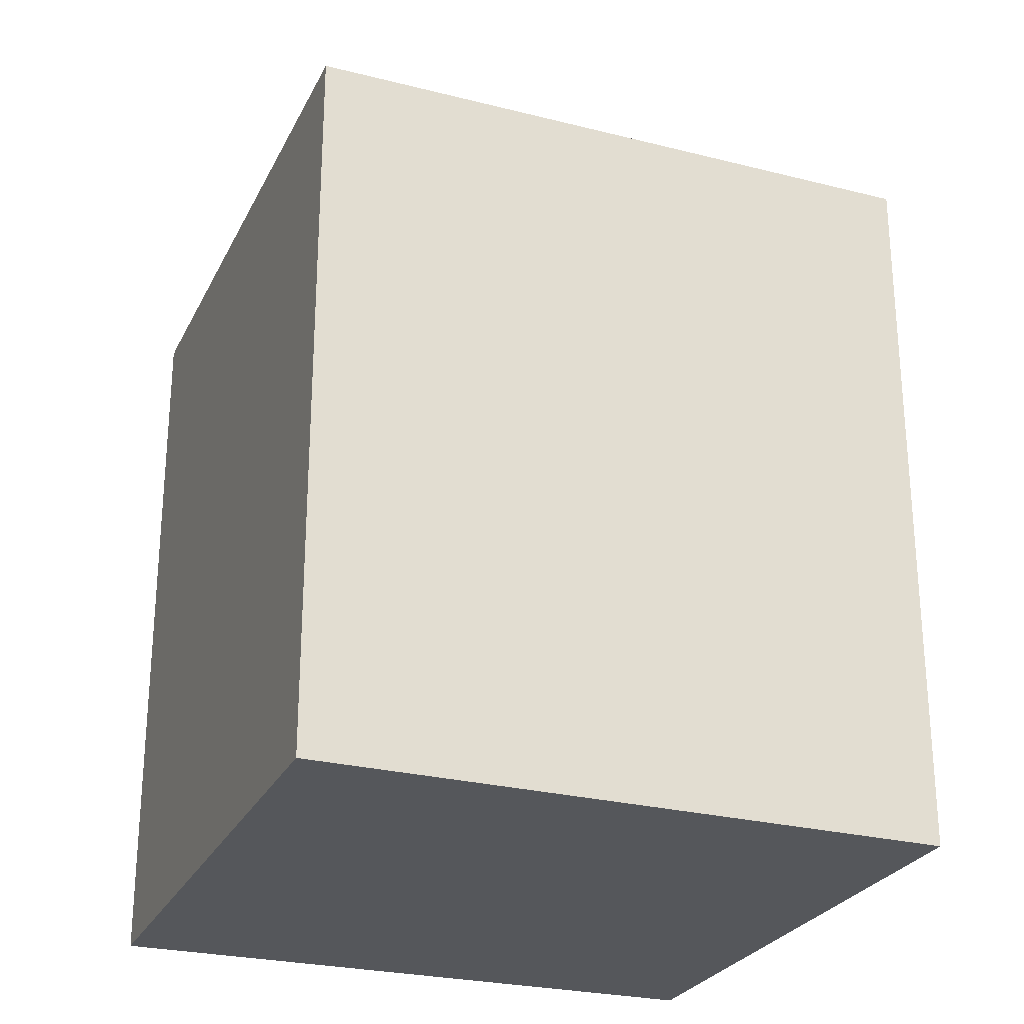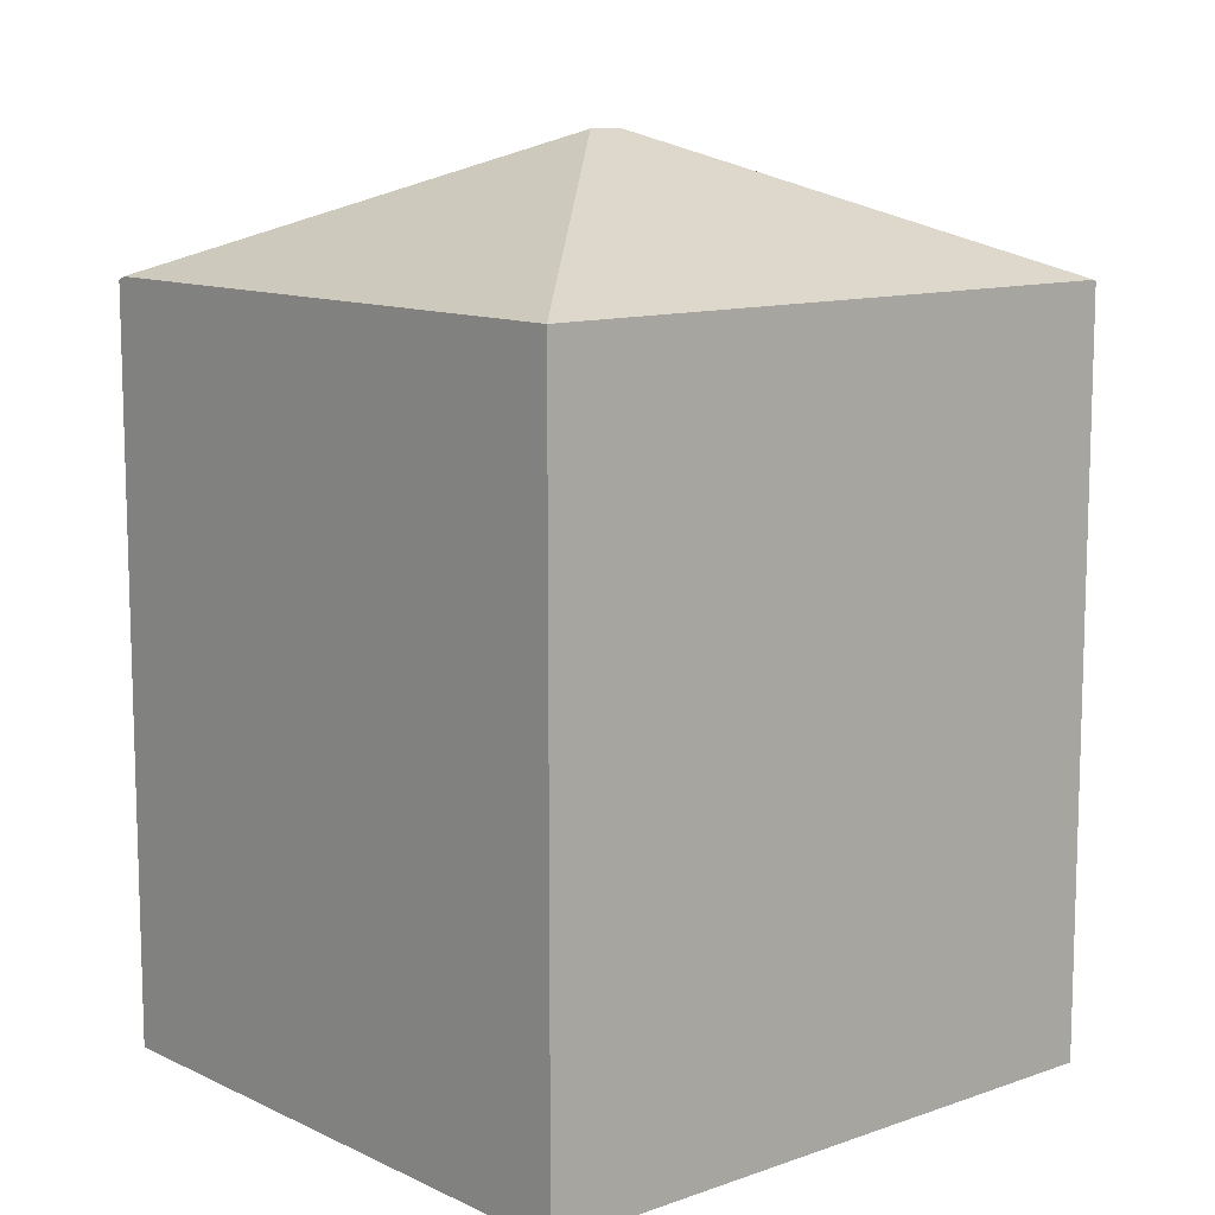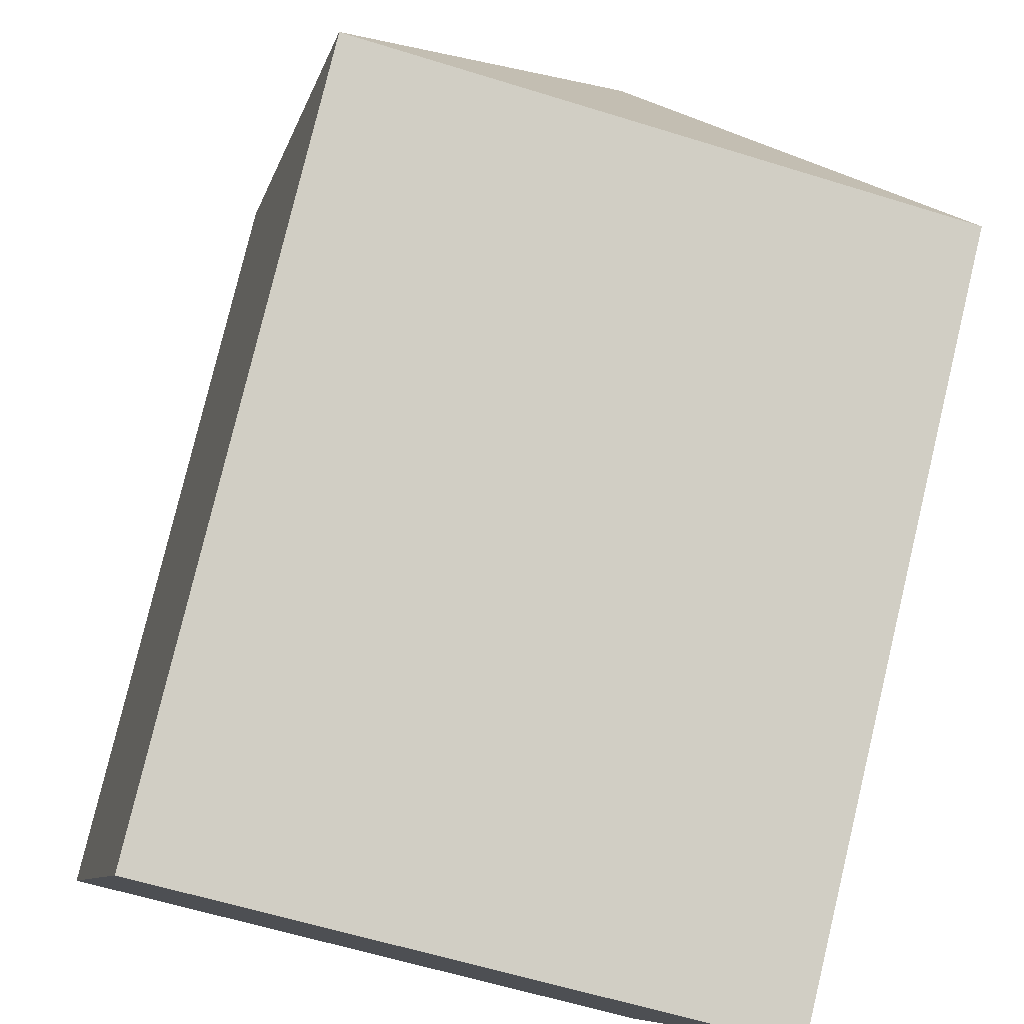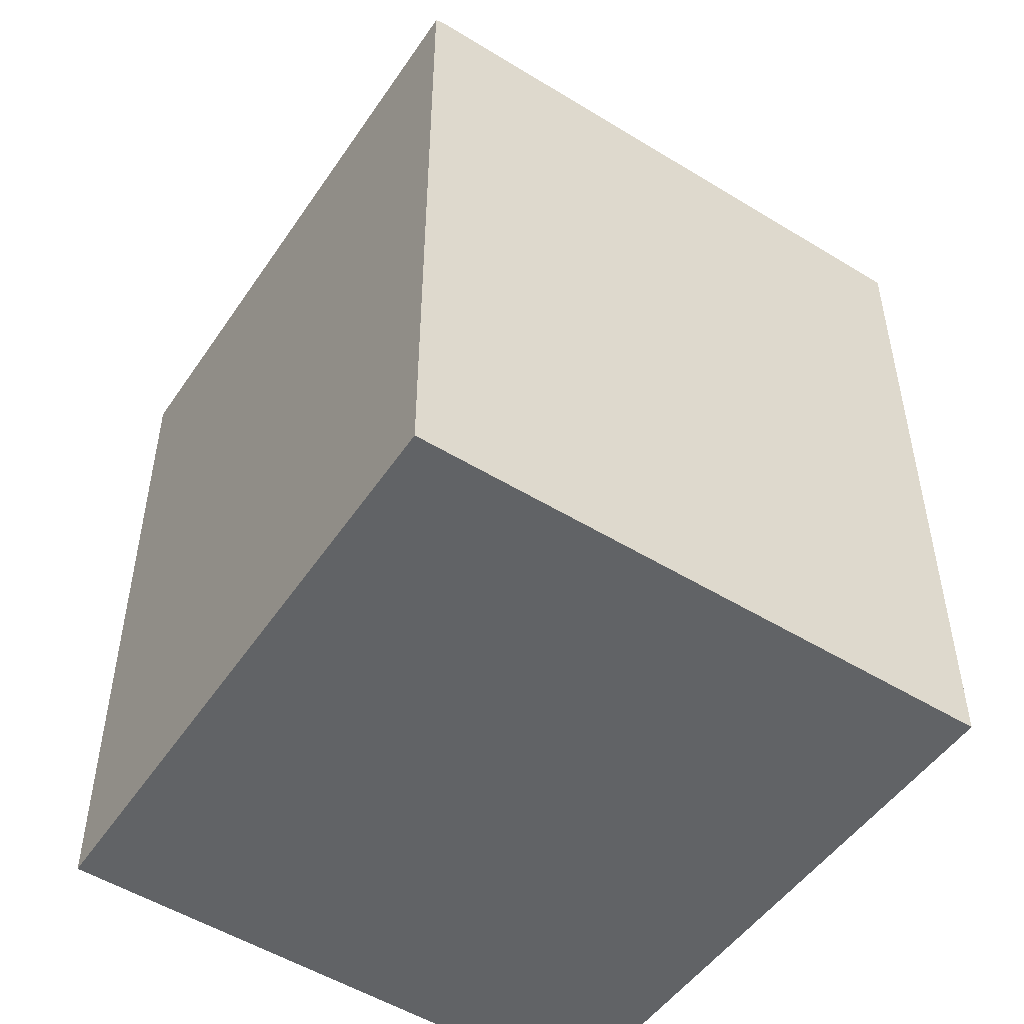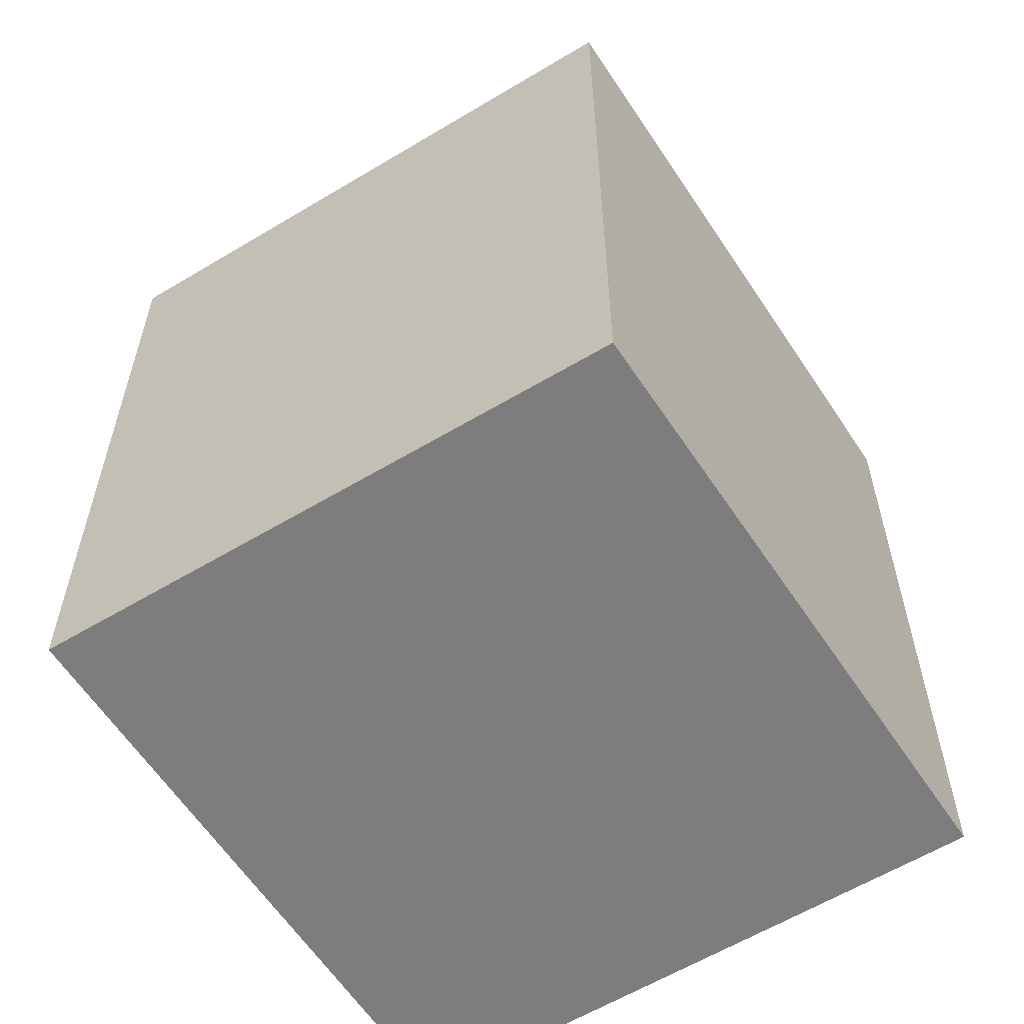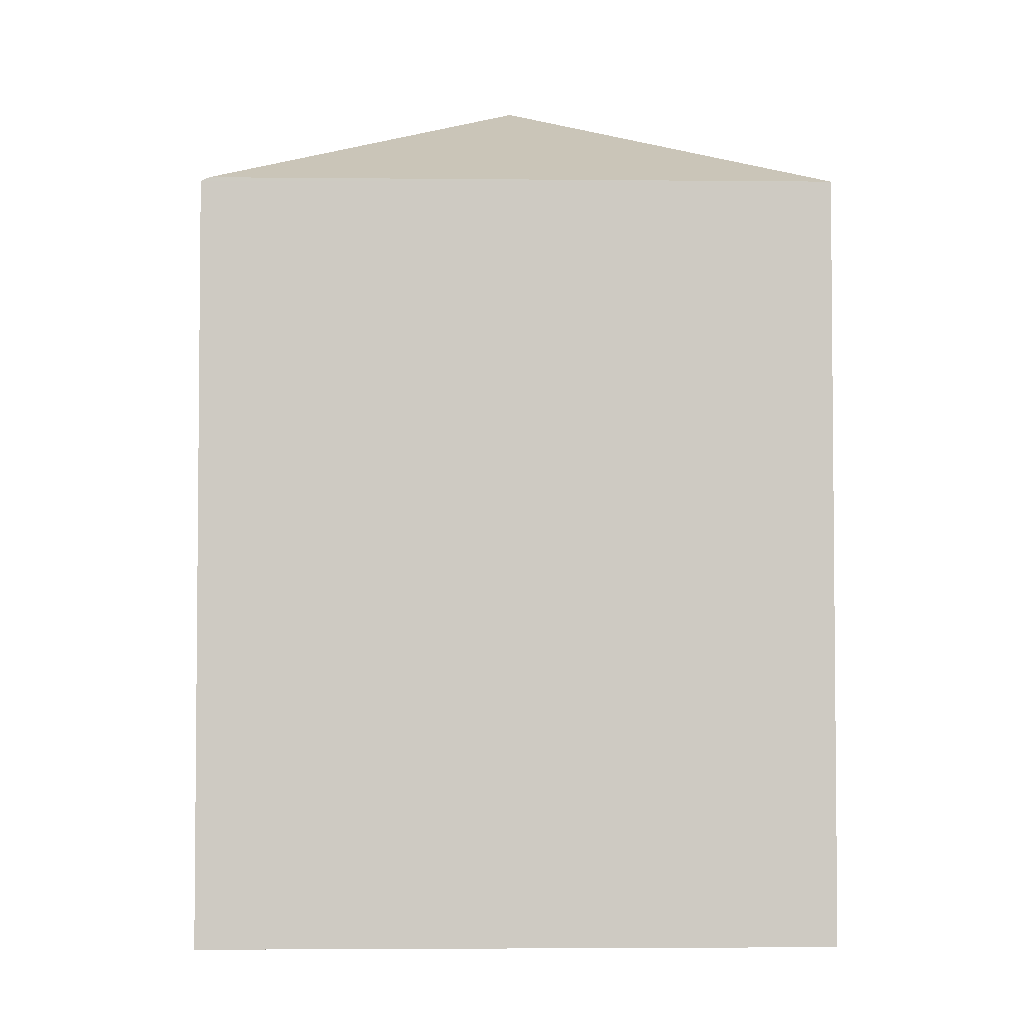
<metadata>
{"format":"obj","ext":"obj","renderer":"f3d","projection":"perspective","resolution":1024,"background":"white","views":[{"elev":-26.6,"azim":-99.6,"up":"+Y"},{"elev":11.1,"azim":-118.9,"up":"+Y"},{"elev":79.0,"azim":13.5,"up":"+Z"},{"elev":-50.8,"azim":158.1,"up":"+Y"},{"elev":-59.2,"azim":44.2,"up":"+Y"},{"elev":-3.7,"azim":-170.1,"up":"+Y"}]}
</metadata>
<code>
v  4.041 9.637 2.95
v  1.479 8.162 6.896
v  1.485 8.15 6.924
v  0 8.162 4.998e-16
v  3.959 9.637 2.57
v  7.933 8.183 5.487
v  6.521 8.162 -1.377
v  6.61 8.122 -1.396
v  6.61 8.548e-17 -1.396
v  0 0 0
v  6.521 8.432e-17 -1.377
v  1.485 -4.24e-16 6.924
v  1.479 -4.223e-16 6.896
v  7.933 -3.36e-16 5.487
g defaultobject
f 1 2 3
f 1 4 2
f 4 1 5
f 1 3 6
f 7 6 8
f 6 7 5
f 6 5 1
f 5 7 4
f 8 4 7
f 4 8 9
f 4 9 10
f 10 9 11
f 10 2 4
f 2 10 3
f 3 10 12
f 12 10 13
f 3 14 6
f 14 3 12
f 14 8 6
f 8 14 9
f 14 11 9
f 11 14 10
f 10 14 13
f 13 14 12

</code>
